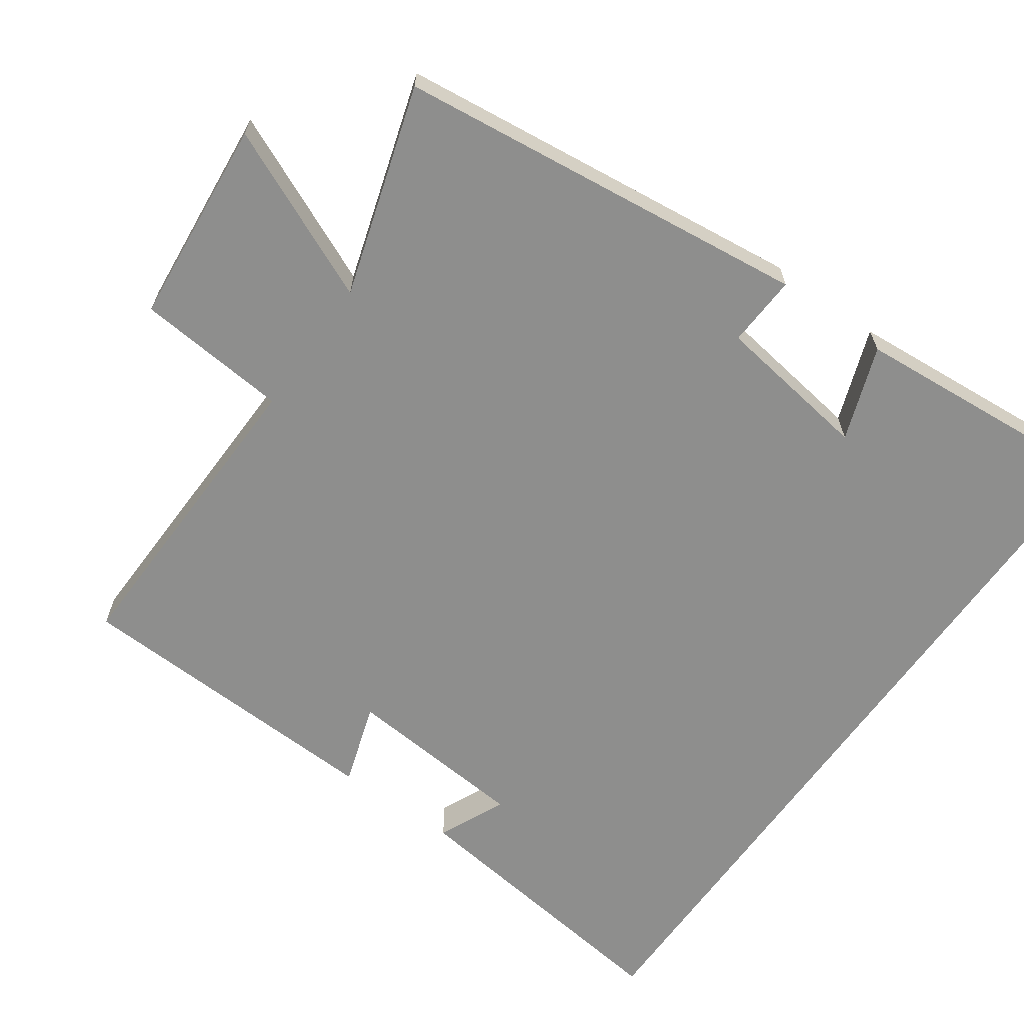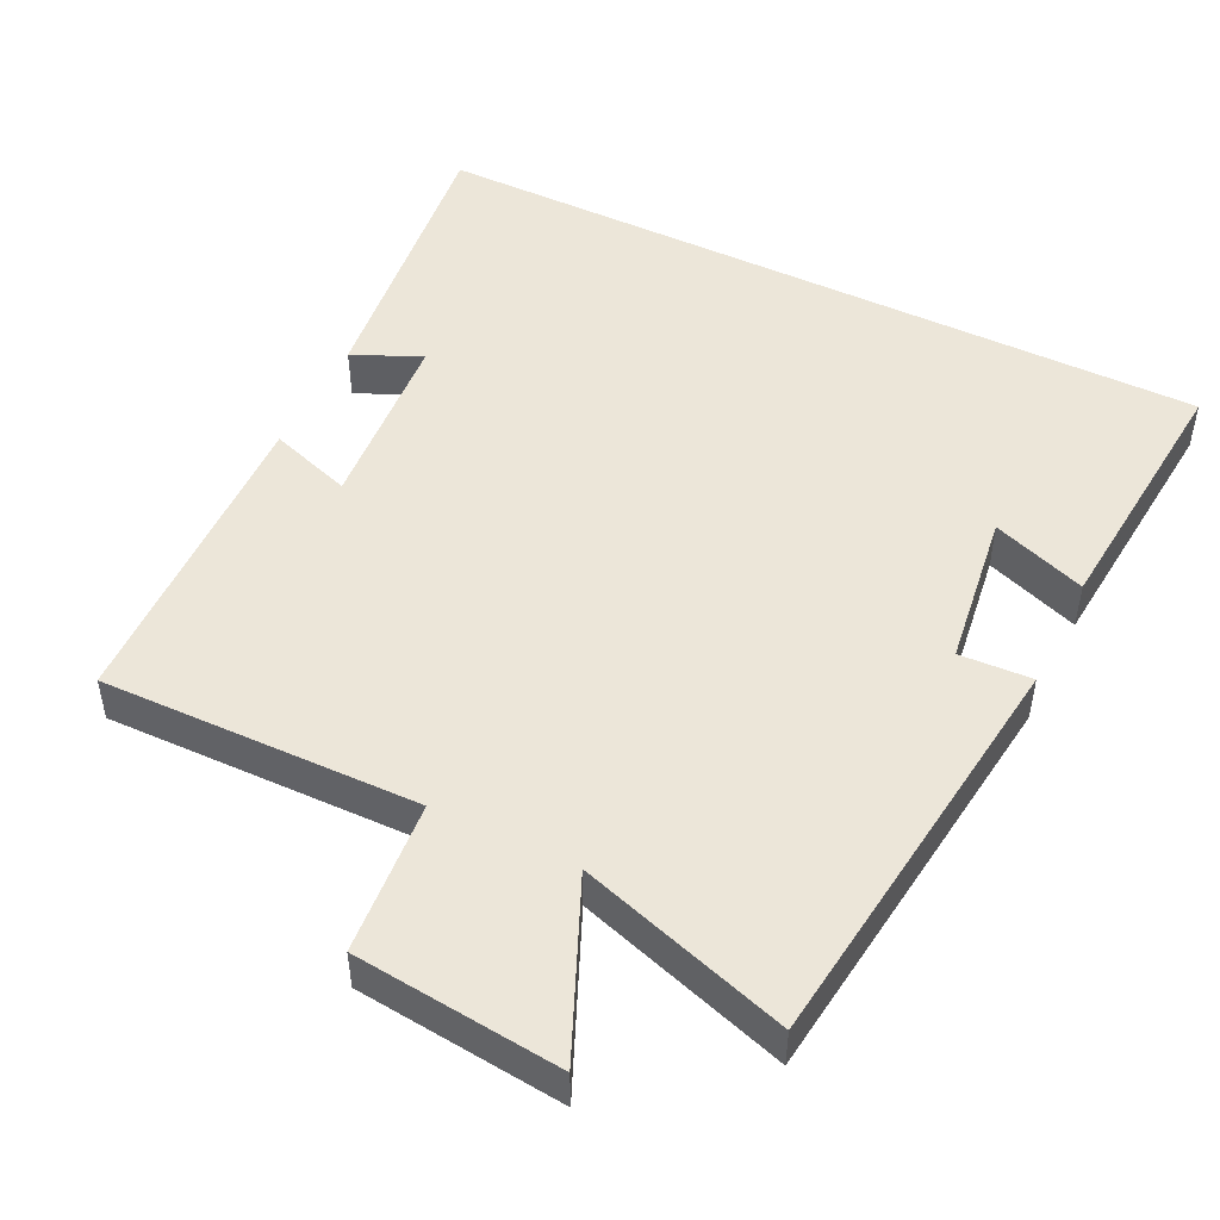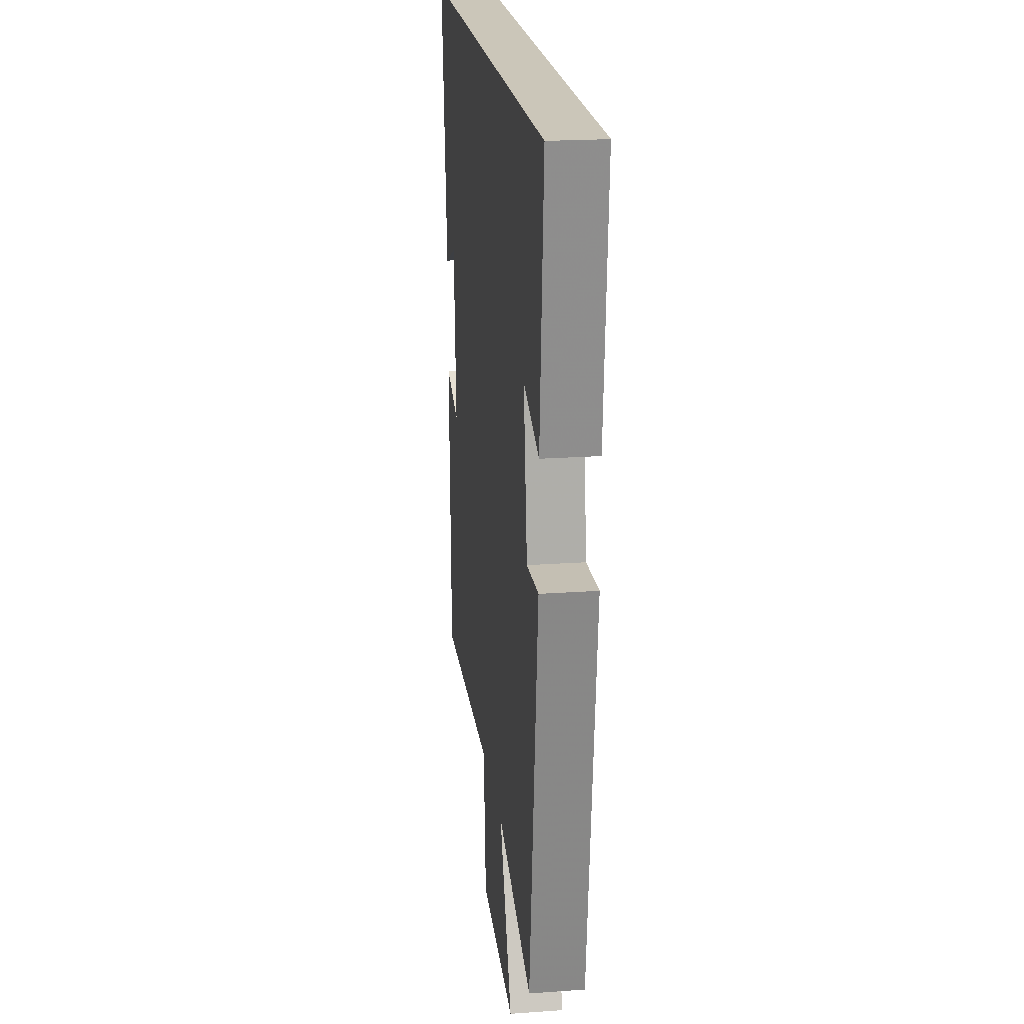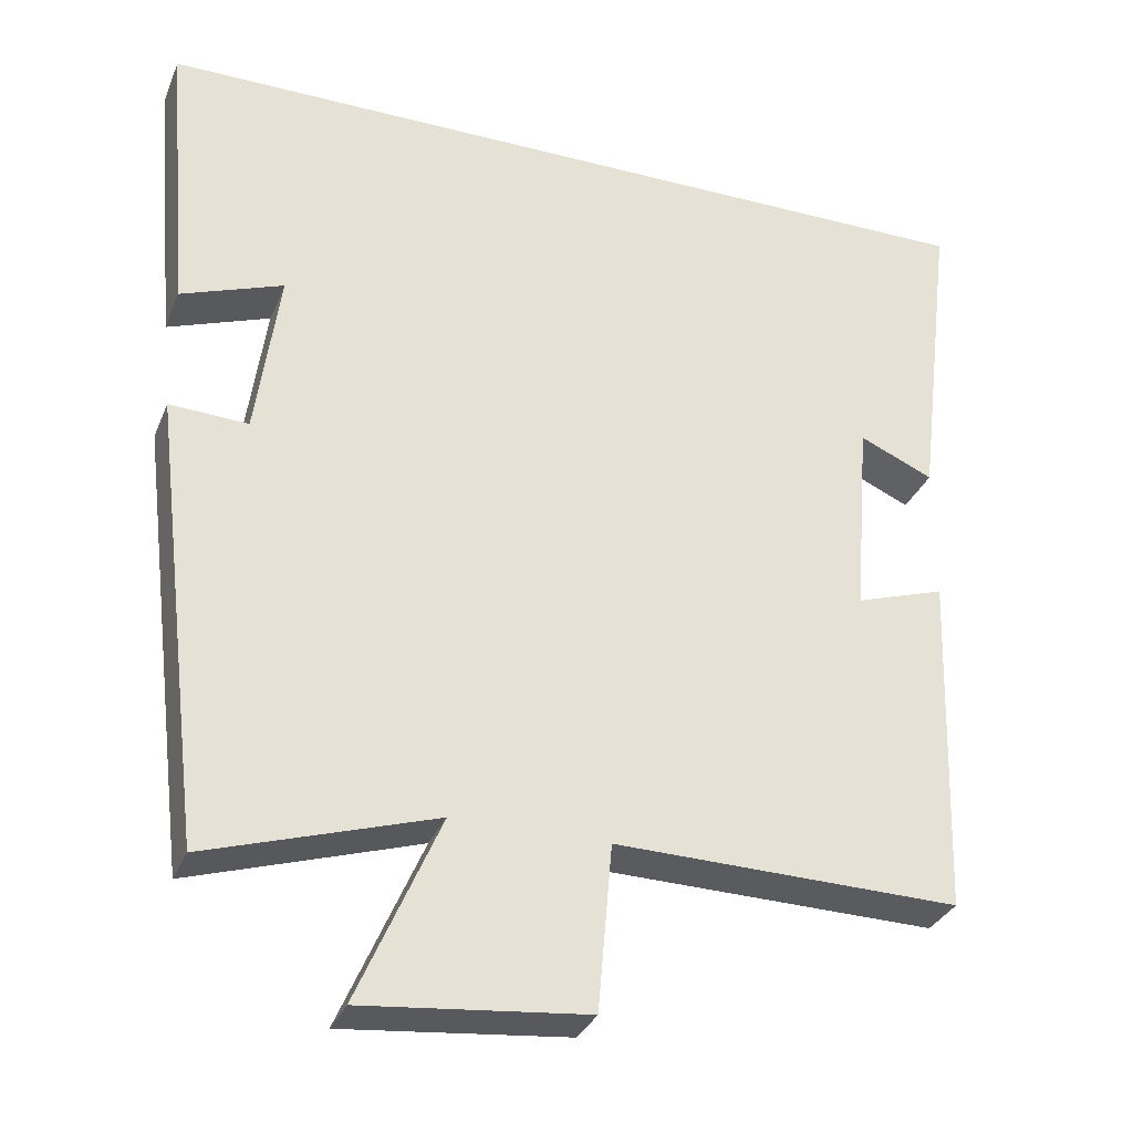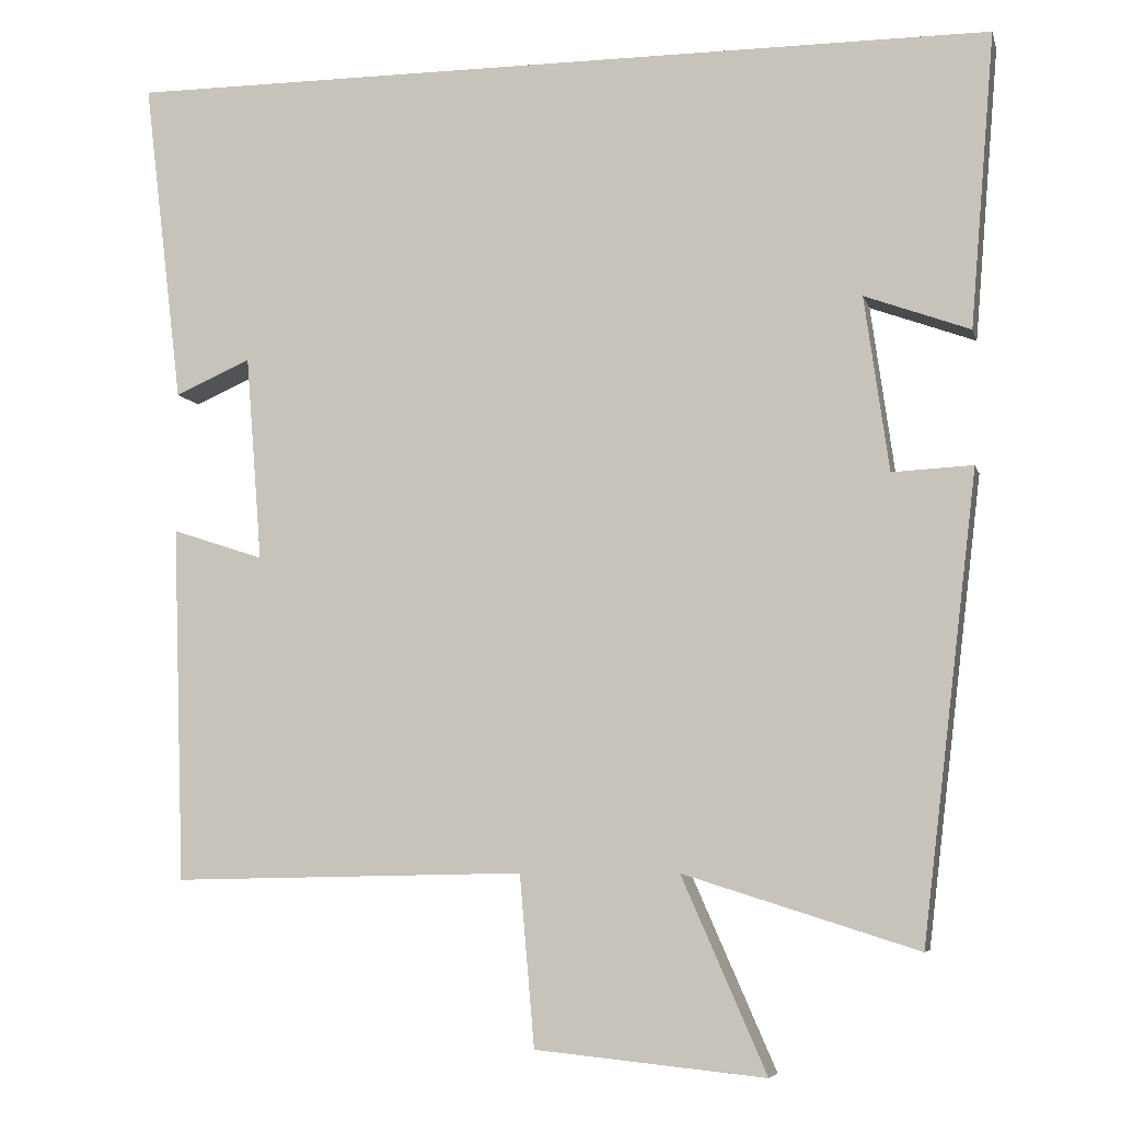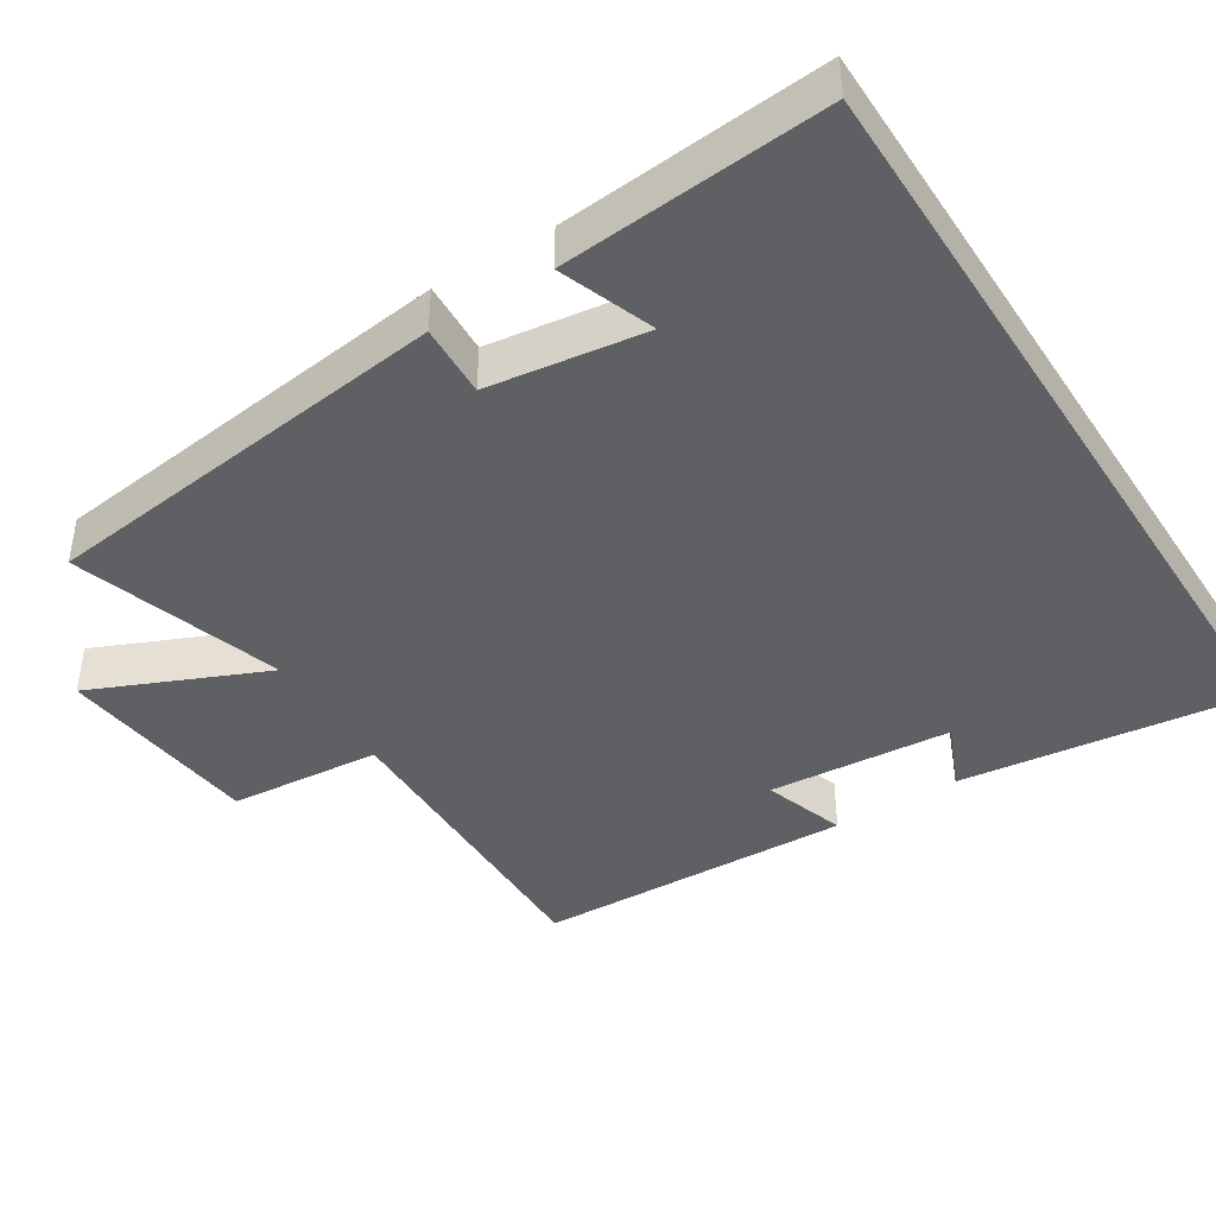
<metadata>
{"format":"obj","ext":"obj","renderer":"f3d","projection":"perspective","resolution":1024,"background":"white","views":[{"elev":-64.9,"azim":-125.5,"up":"+Y"},{"elev":48.7,"azim":-153.8,"up":"+Y"},{"elev":20.9,"azim":-97.3,"up":"+Z"},{"elev":-31.9,"azim":-19.9,"up":"+Z"},{"elev":-6.5,"azim":-166.6,"up":"+Z"},{"elev":-42.2,"azim":-57.5,"up":"+Y"}]}
</metadata>
<code>
v 0.485 0.07 -0.509
v 0.051 0.07 -0.5
v 0.033 0.07 -0.709
v -0.249 0.07 -0.737
v -0.145 0.07 -0.5
v -0.432 0.07 -0.59
v -0.5 0.07 -0.023
v -0.401 0.07 -0.028
v -0.371 0.07 0.186
v -0.5 0.07 0.139
v -0.53 0.07 0.5
v 0.548 0.07 0.5
v 0.5 0.07 0.102
v 0.407 0.07 0.143
v 0.387 0.07 -0.109
v 0.5 0.07 -0.072
v 0.485 0 -0.509
v 0.051 0 -0.5
v 0.033 0 -0.709
v -0.249 0 -0.737
v -0.145 0 -0.5
v -0.432 0 -0.59
v -0.5 0 -0.023
v -0.401 0 -0.028
v -0.371 0 0.186
v -0.5 0 0.139
v -0.53 0 0.5
v 0.548 0 0.5
v 0.5 0 0.102
v 0.407 0 0.143
v 0.387 0 -0.109
v 0.5 0 -0.072
f 15 16 1 2
f 14 15 2
f 12 13 14
f 12 14 2
f 11 12 2
f 9 10 11
f 9 11 2
f 8 9 2 3
f 5 6 7 8
f 5 8 3
f 3 4 5
f 18 17 32 31
f 18 31 30
f 30 29 28
f 18 30 28
f 18 28 27
f 27 26 25
f 18 27 25
f 19 18 25 24
f 24 23 22 21
f 19 24 21
f 21 20 19
f 1 17 18 2
f 2 18 19 3
f 3 19 20 4
f 4 20 21 5
f 5 21 22 6
f 6 22 23 7
f 7 23 24 8
f 8 24 25 9
f 9 25 26 10
f 10 26 27 11
f 11 27 28 12
f 12 28 29 13
f 13 29 30 14
f 14 30 31 15
f 15 31 32 16
f 16 32 17 1

</code>
